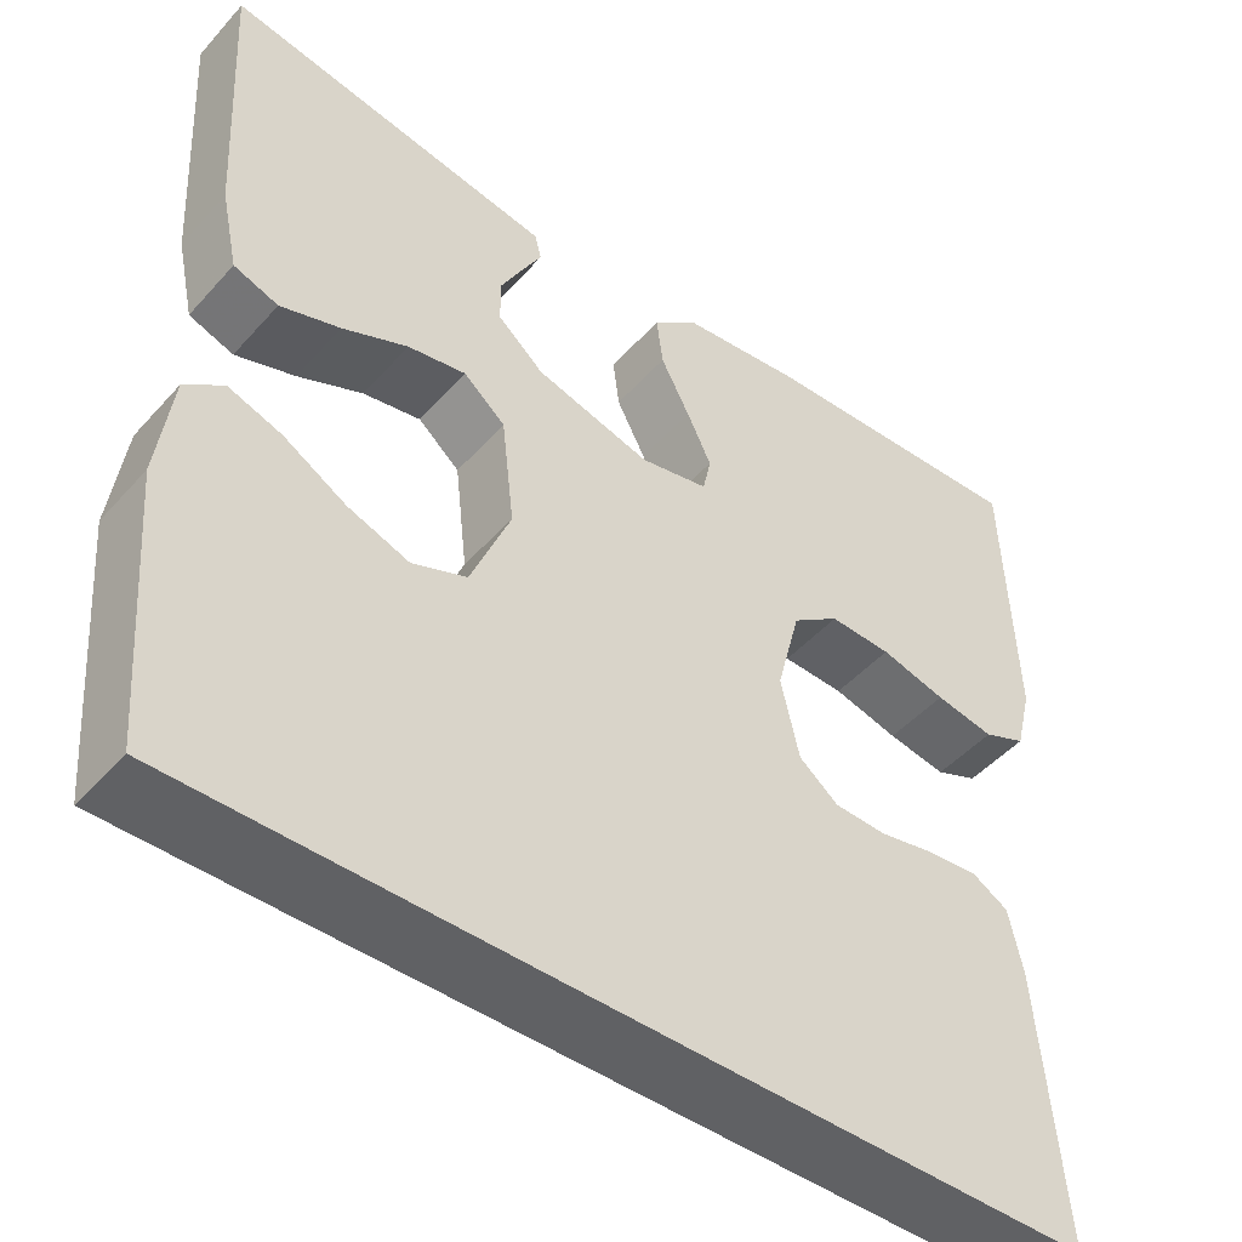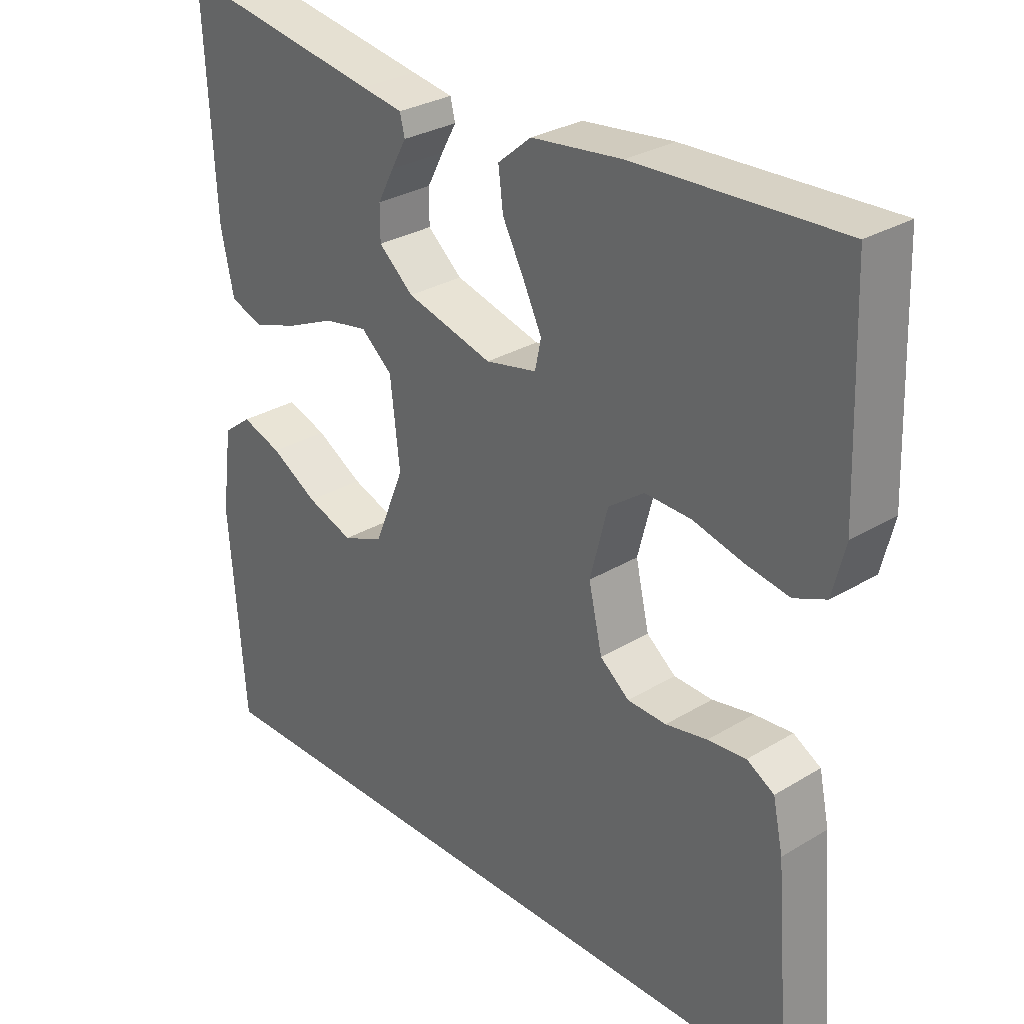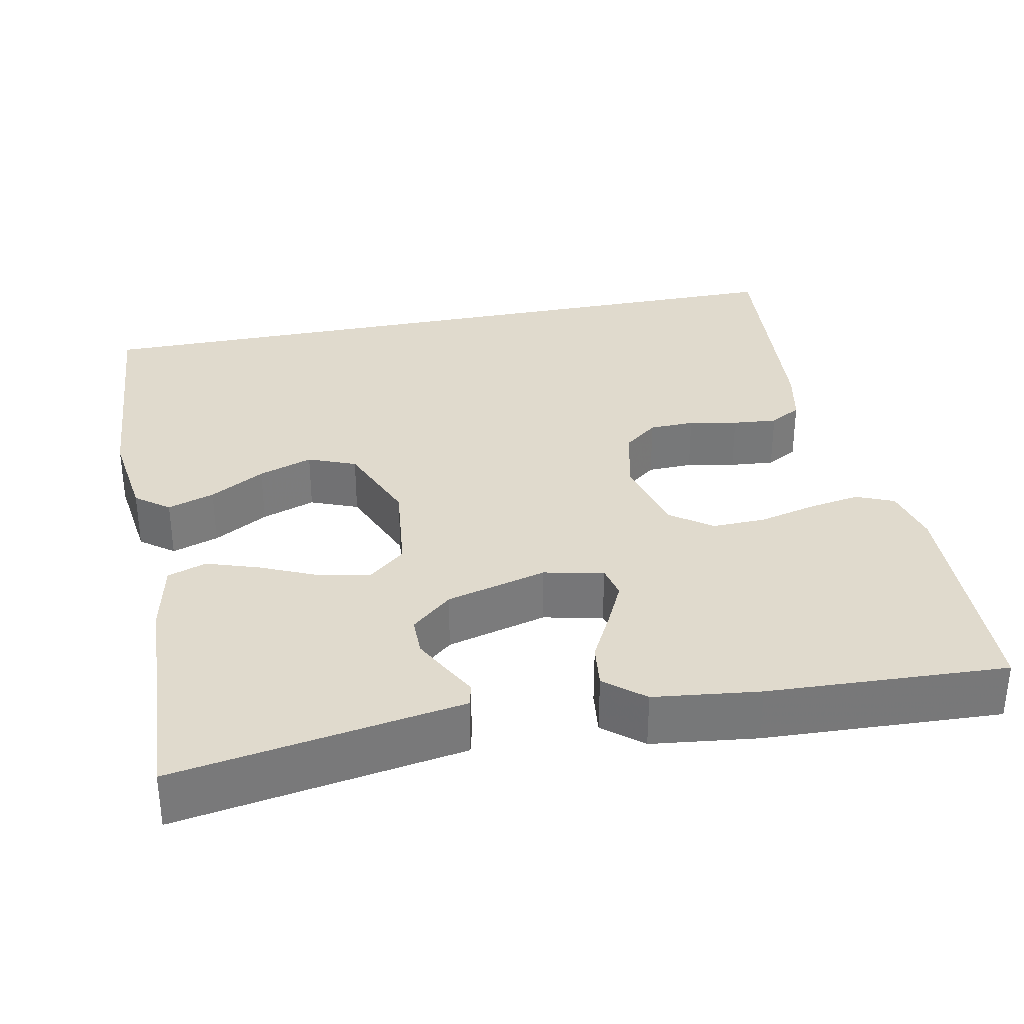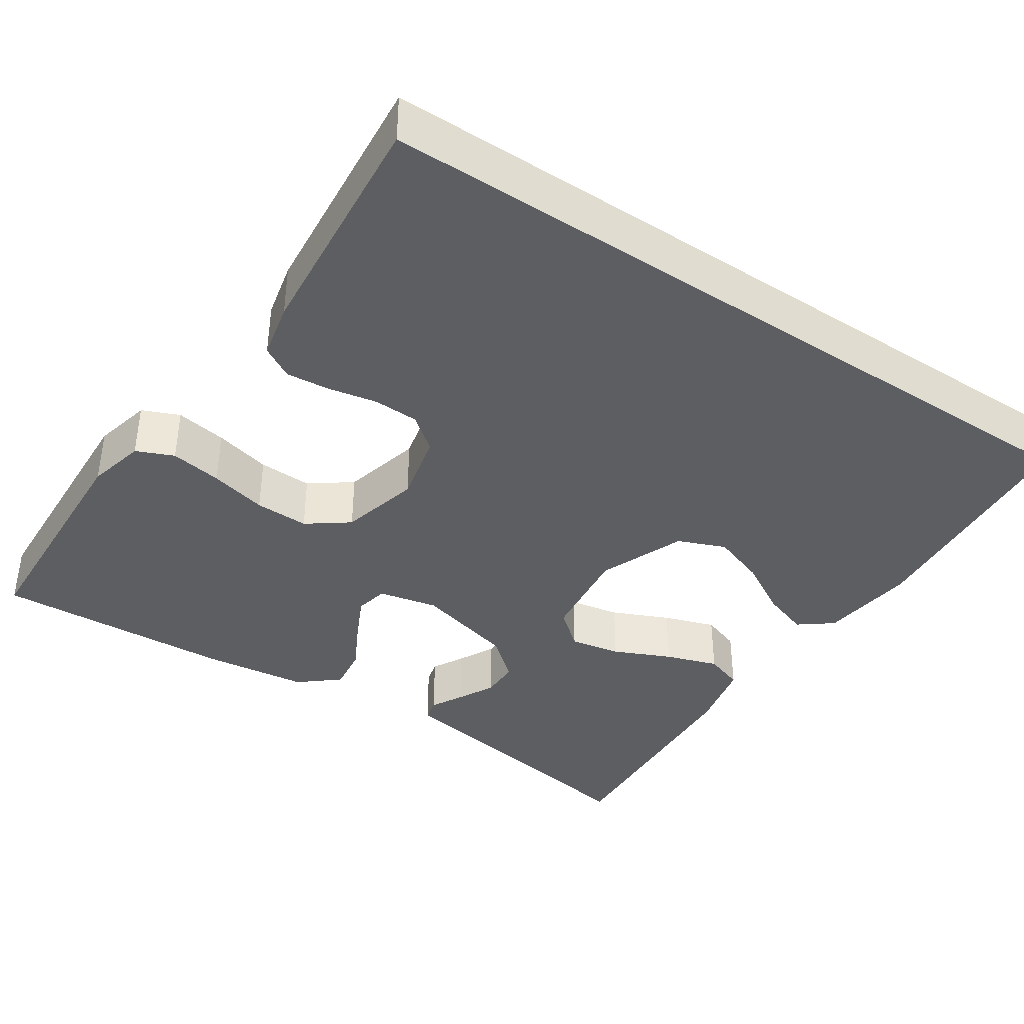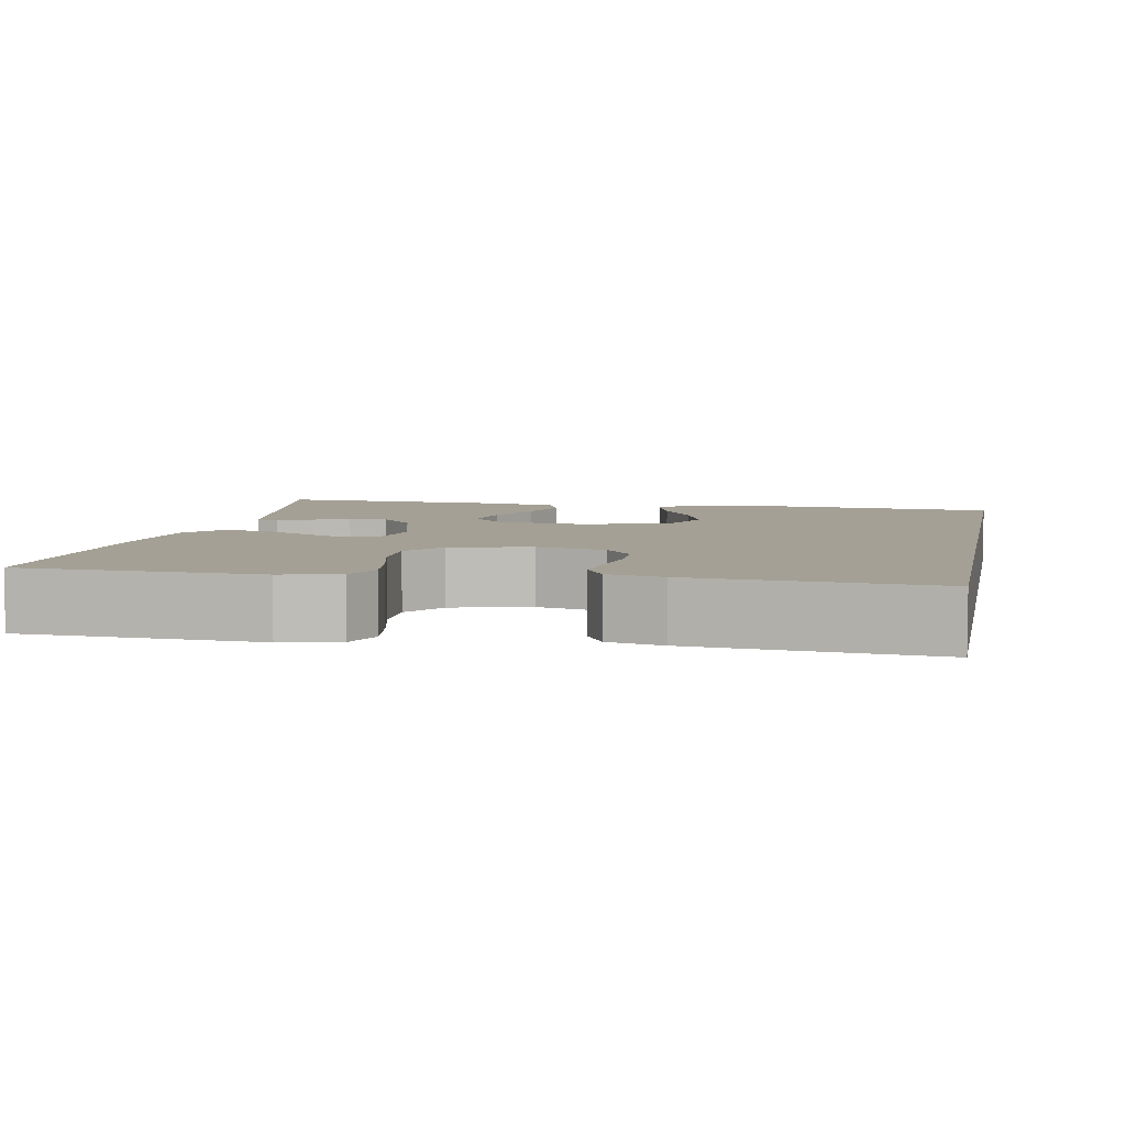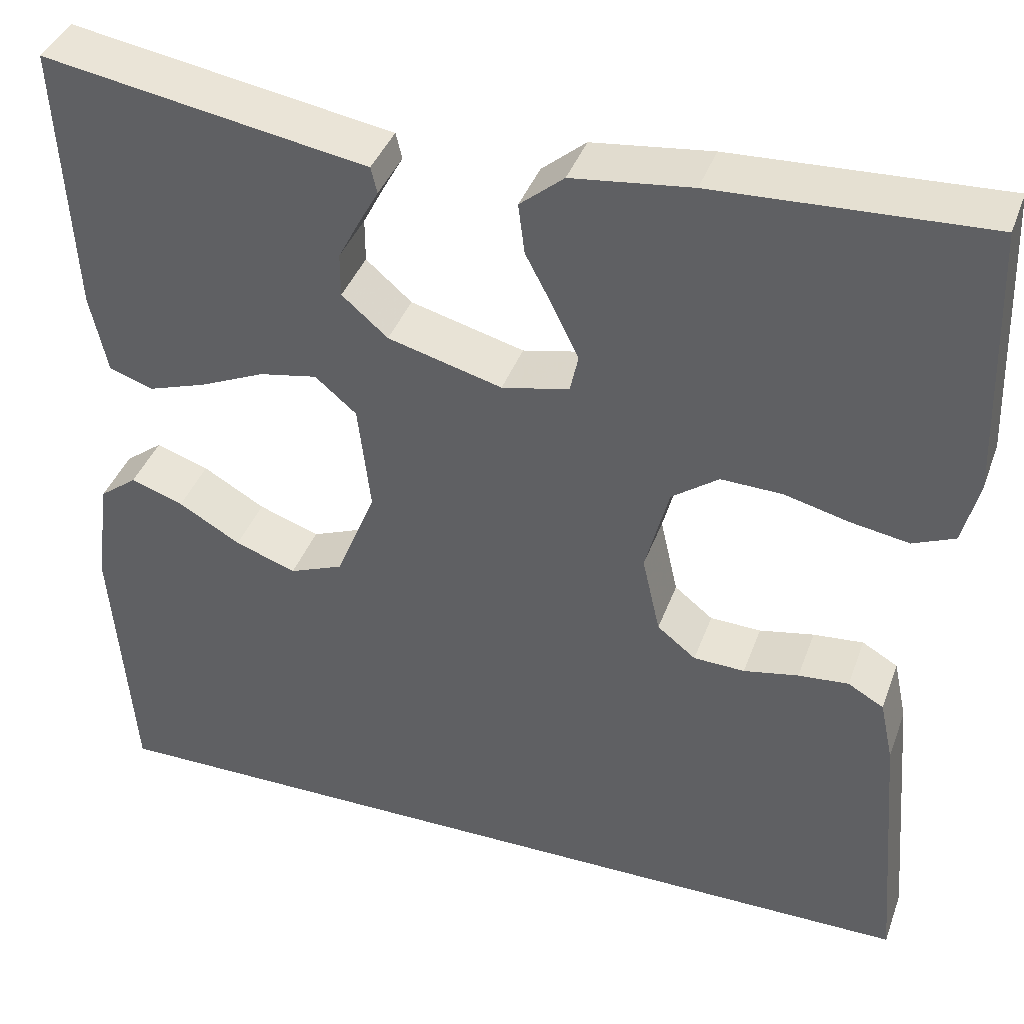
<metadata>
{"format":"obj","ext":"obj","renderer":"f3d","projection":"perspective","resolution":1024,"background":"white","views":[{"elev":-47.0,"azim":-39.2,"up":"+Z"},{"elev":29.6,"azim":48.4,"up":"+Z"},{"elev":33.0,"azim":-11.4,"up":"+Y"},{"elev":-39.1,"azim":146.5,"up":"+Y"},{"elev":5.8,"azim":101.4,"up":"+Y"},{"elev":39.8,"azim":19.1,"up":"+Z"}]}
</metadata>
<code>
v 0.5 0.07 0.5
v 0.511 0.07 0.2
v 0.493 0.07 0.127
v 0.446 0.07 0.107
v 0.381 0.07 0.118
v 0.309 0.07 0.136
v 0.241 0.07 0.138
v 0.189 0.07 0.1
v 0.163 0.07 0
v 0.183 0.07 -0.088
v 0.226 0.07 -0.122
v 0.283 0.07 -0.124
v 0.344 0.07 -0.112
v 0.4 0.07 -0.107
v 0.44 0.07 -0.13
v 0.455 0.07 -0.2
v 0.48 0.07 -0.5
v -0.489 0.07 -0.5
v -0.512 0.07 -0.2
v -0.496 0.07 -0.08
v -0.454 0.07 -0.048
v -0.395 0.07 -0.068
v -0.326 0.07 -0.108
v -0.258 0.07 -0.132
v -0.198 0.07 -0.108
v -0.154 0.07 0
v -0.168 0.07 0.121
v -0.214 0.07 0.16
v -0.278 0.07 0.148
v -0.35 0.07 0.116
v -0.416 0.07 0.094
v -0.465 0.07 0.111
v -0.484 0.07 0.2
v -0.5 0.07 0.5
v -0.2 0.07 0.45
v -0.139 0.07 0.44
v -0.132 0.07 0.411
v -0.154 0.07 0.371
v -0.178 0.07 0.325
v -0.178 0.07 0.276
v -0.127 0.07 0.232
v 0 0.07 0.198
v 0.075 0.07 0.214
v 0.084 0.07 0.256
v 0.057 0.07 0.312
v 0.025 0.07 0.373
v 0.018 0.07 0.429
v 0.067 0.07 0.47
v 0.2 0.07 0.486
v 0.5 0 0.5
v 0.511 0 0.2
v 0.493 0 0.127
v 0.446 0 0.107
v 0.381 0 0.118
v 0.309 0 0.136
v 0.241 0 0.138
v 0.189 0 0.1
v 0.163 0 0
v 0.183 0 -0.088
v 0.226 0 -0.122
v 0.283 0 -0.124
v 0.344 0 -0.112
v 0.4 0 -0.107
v 0.44 0 -0.13
v 0.455 0 -0.2
v 0.48 0 -0.5
v -0.489 0 -0.5
v -0.512 0 -0.2
v -0.496 0 -0.08
v -0.454 0 -0.048
v -0.395 0 -0.068
v -0.326 0 -0.108
v -0.258 0 -0.132
v -0.198 0 -0.108
v -0.154 0 0
v -0.168 0 0.121
v -0.214 0 0.16
v -0.278 0 0.148
v -0.35 0 0.116
v -0.416 0 0.094
v -0.465 0 0.111
v -0.484 0 0.2
v -0.5 0 0.5
v -0.2 0 0.45
v -0.139 0 0.44
v -0.132 0 0.411
v -0.154 0 0.371
v -0.178 0 0.325
v -0.178 0 0.276
v -0.127 0 0.232
v 0 0 0.198
v 0.075 0 0.214
v 0.084 0 0.256
v 0.057 0 0.312
v 0.025 0 0.373
v 0.018 0 0.429
v 0.067 0 0.47
v 0.2 0 0.486
f 45 46 47 48
f 44 45 48 49
f 43 44 49 1
f 35 36 37 38
f 35 38 39
f 34 35 39 40
f 29 30 31 32
f 29 32 33 34
f 20 21 22 23
f 20 23 24
f 19 20 24
f 18 19 24
f 17 18 24 25
f 12 13 14 15
f 11 12 15 16
f 3 4 5 6
f 1 2 3 6
f 43 1 6 7
f 42 43 7 8
f 41 42 8 9
f 29 34 40 41
f 28 29 41
f 27 28 41 9
f 26 27 9 10
f 25 26 10 11
f 11 16 17 25
f 97 96 95 94
f 98 97 94 93
f 50 98 93 92
f 87 86 85 84
f 88 87 84
f 89 88 84 83
f 81 80 79 78
f 83 82 81 78
f 72 71 70 69
f 73 72 69
f 73 69 68
f 73 68 67
f 74 73 67 66
f 64 63 62 61
f 65 64 61 60
f 55 54 53 52
f 55 52 51 50
f 56 55 50 92
f 57 56 92 91
f 58 57 91 90
f 90 89 83 78
f 90 78 77
f 58 90 77 76
f 59 58 76 75
f 60 59 75 74
f 74 66 65 60
f 1 50 51 2
f 2 51 52 3
f 3 52 53 4
f 4 53 54 5
f 5 54 55 6
f 6 55 56 7
f 7 56 57 8
f 8 57 58 9
f 9 58 59 10
f 10 59 60 11
f 11 60 61 12
f 12 61 62 13
f 13 62 63 14
f 14 63 64 15
f 15 64 65 16
f 16 65 66 17
f 17 66 67 18
f 18 67 68 19
f 19 68 69 20
f 20 69 70 21
f 21 70 71 22
f 22 71 72 23
f 23 72 73 24
f 24 73 74 25
f 25 74 75 26
f 26 75 76 27
f 27 76 77 28
f 28 77 78 29
f 29 78 79 30
f 30 79 80 31
f 31 80 81 32
f 32 81 82 33
f 33 82 83 34
f 34 83 84 35
f 35 84 85 36
f 36 85 86 37
f 37 86 87 38
f 38 87 88 39
f 39 88 89 40
f 40 89 90 41
f 41 90 91 42
f 42 91 92 43
f 43 92 93 44
f 44 93 94 45
f 45 94 95 46
f 46 95 96 47
f 47 96 97 48
f 48 97 98 49
f 49 98 50 1

</code>
